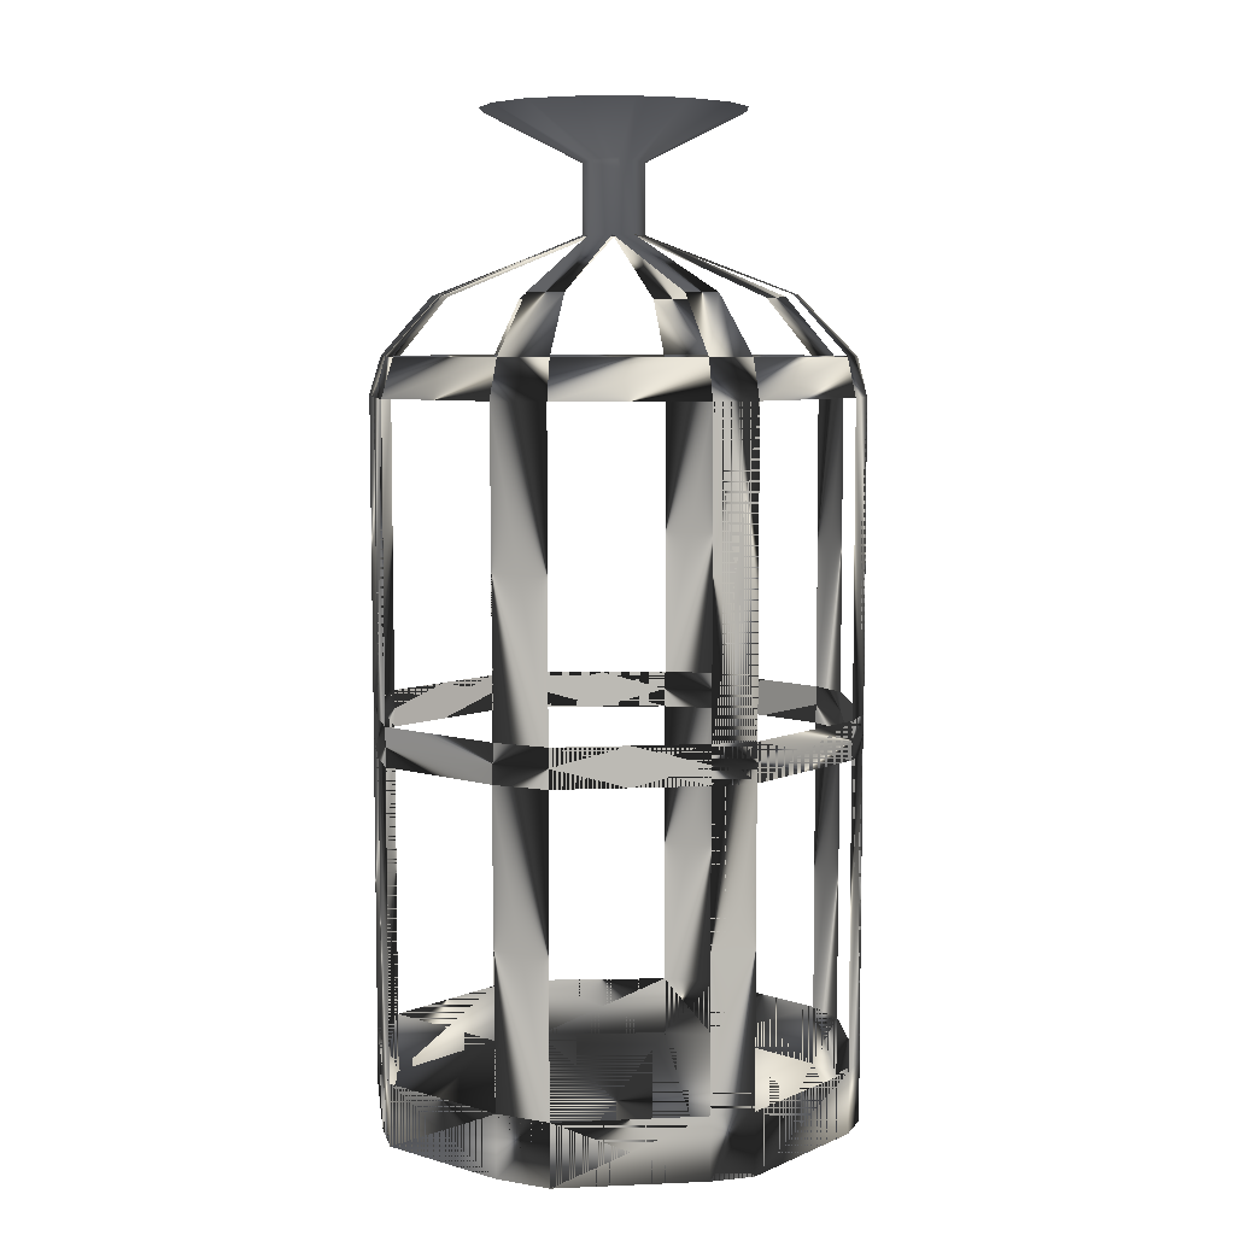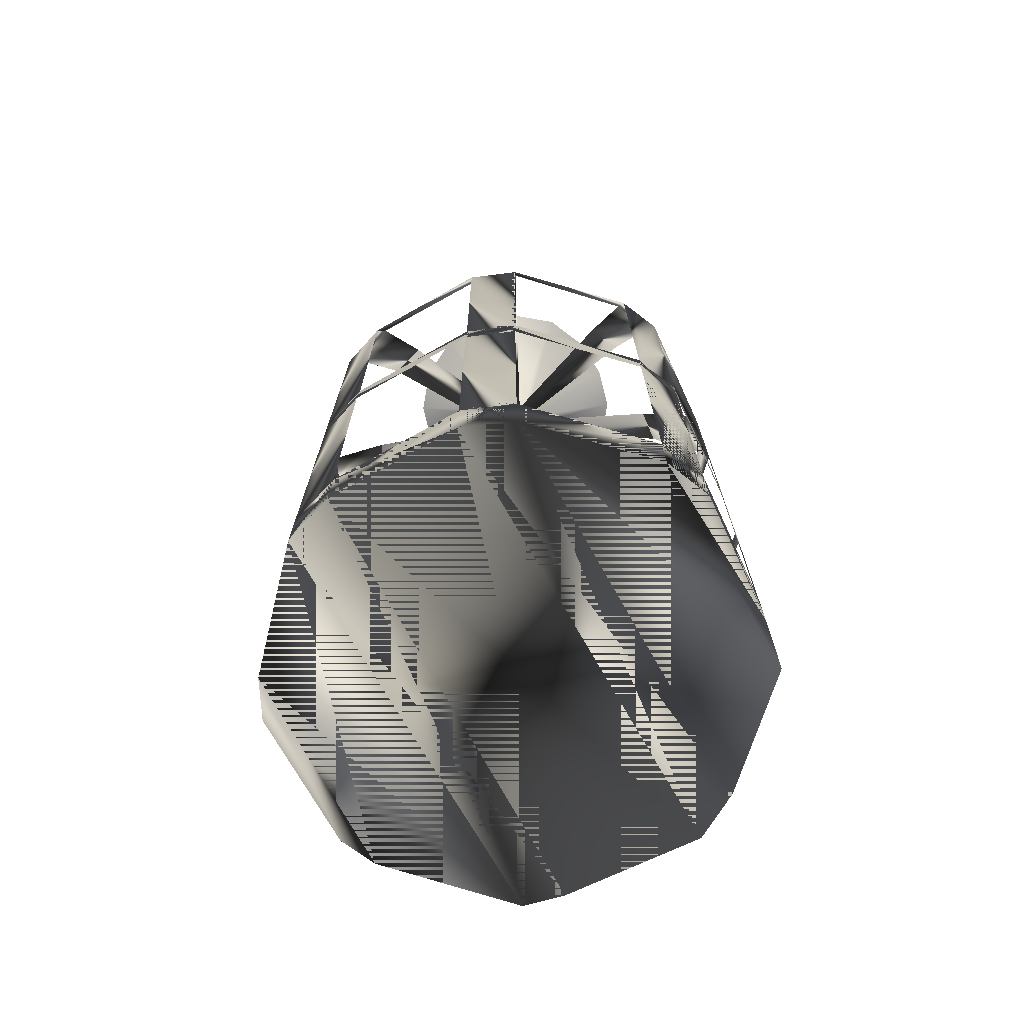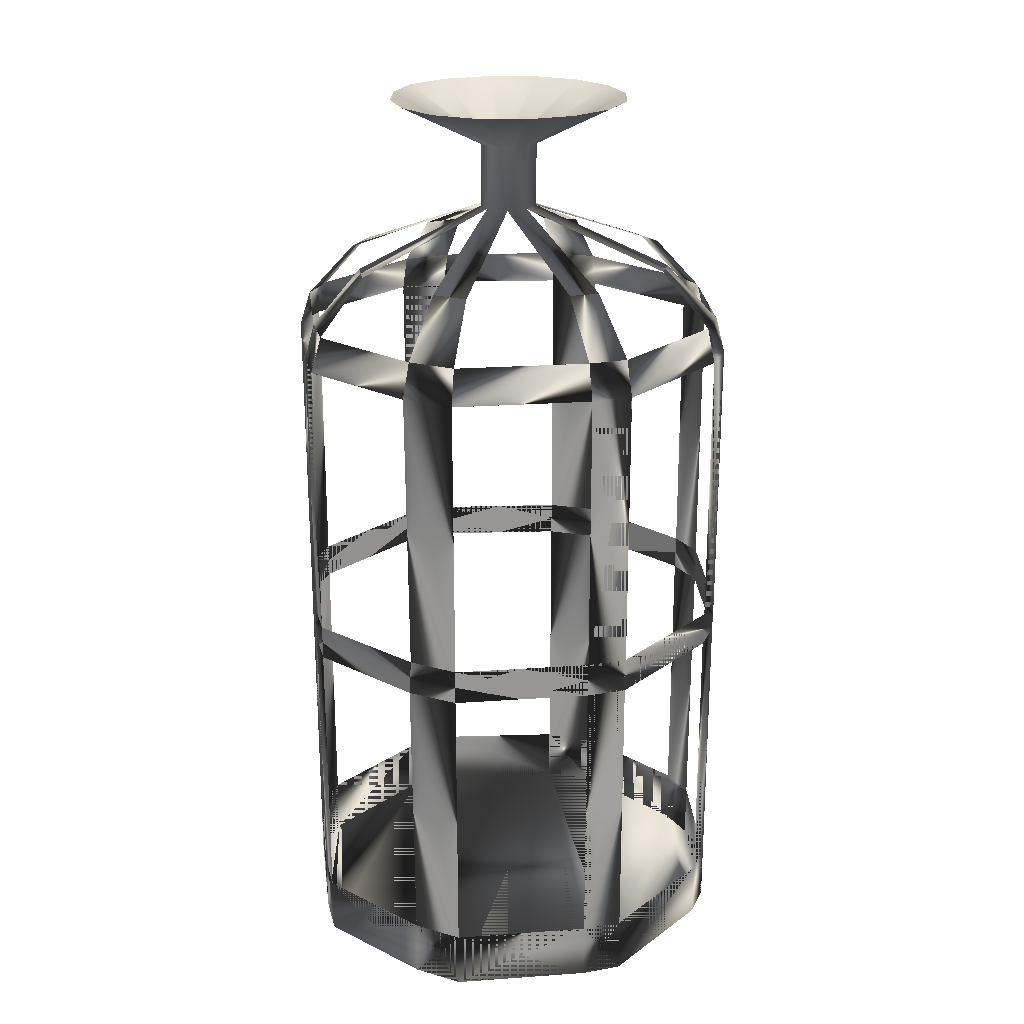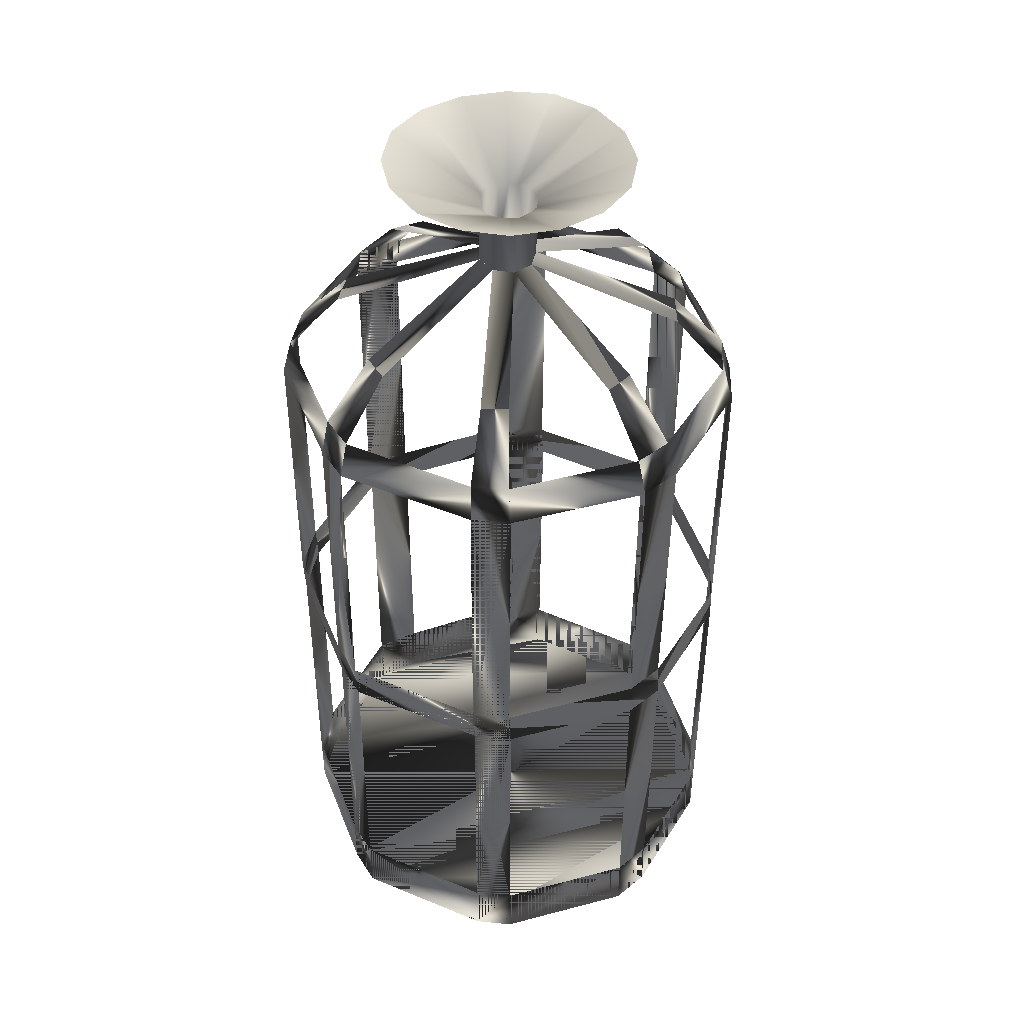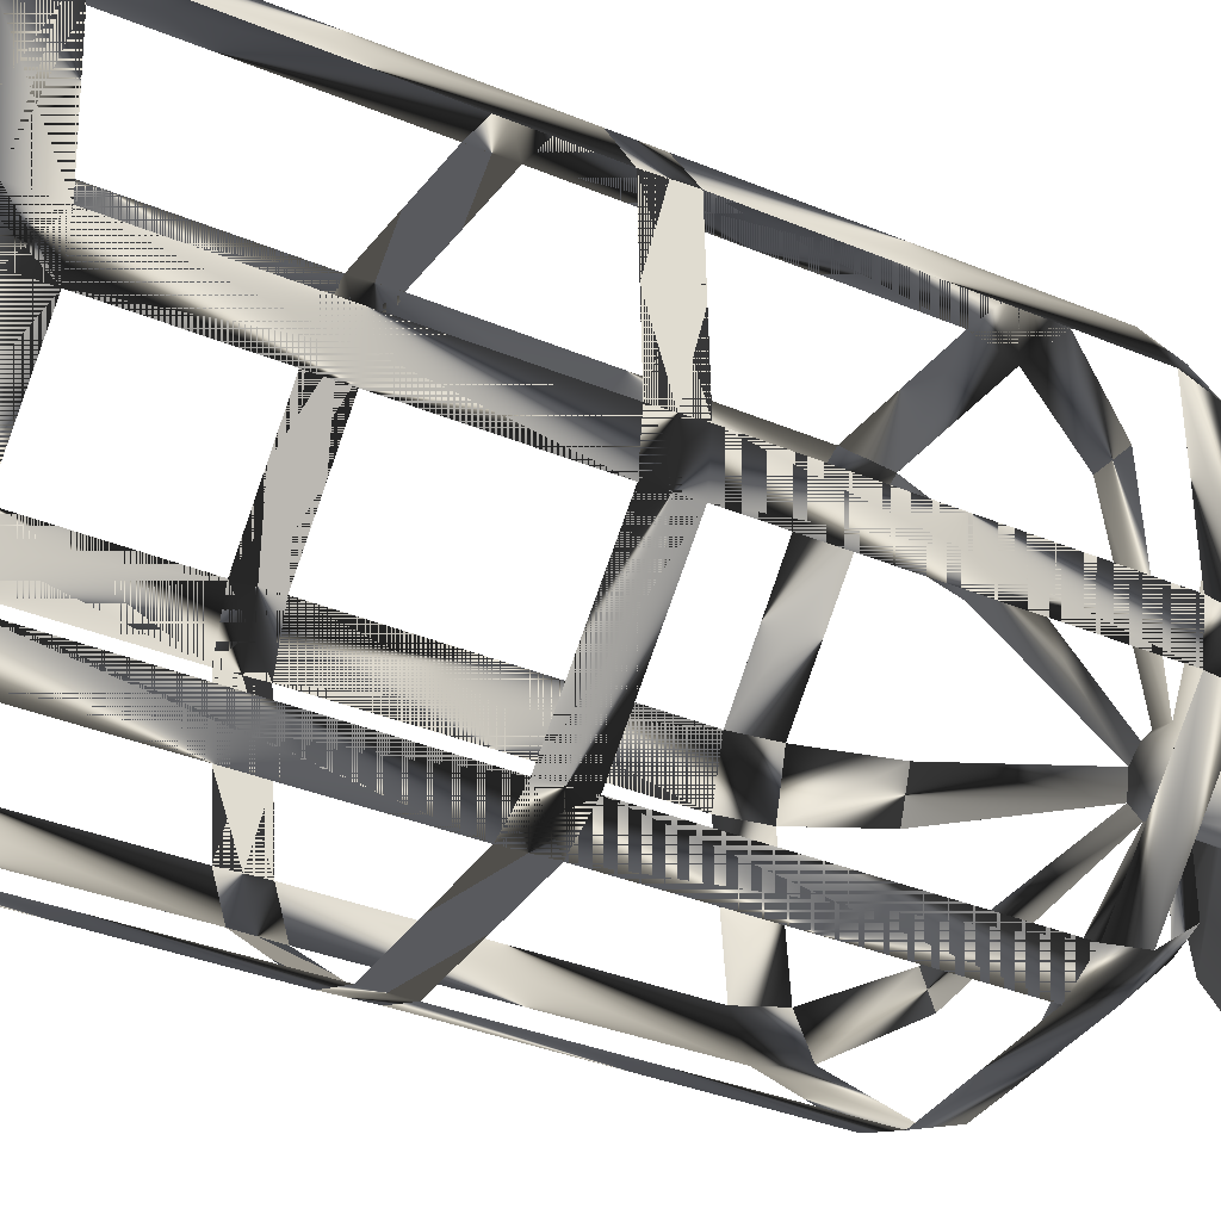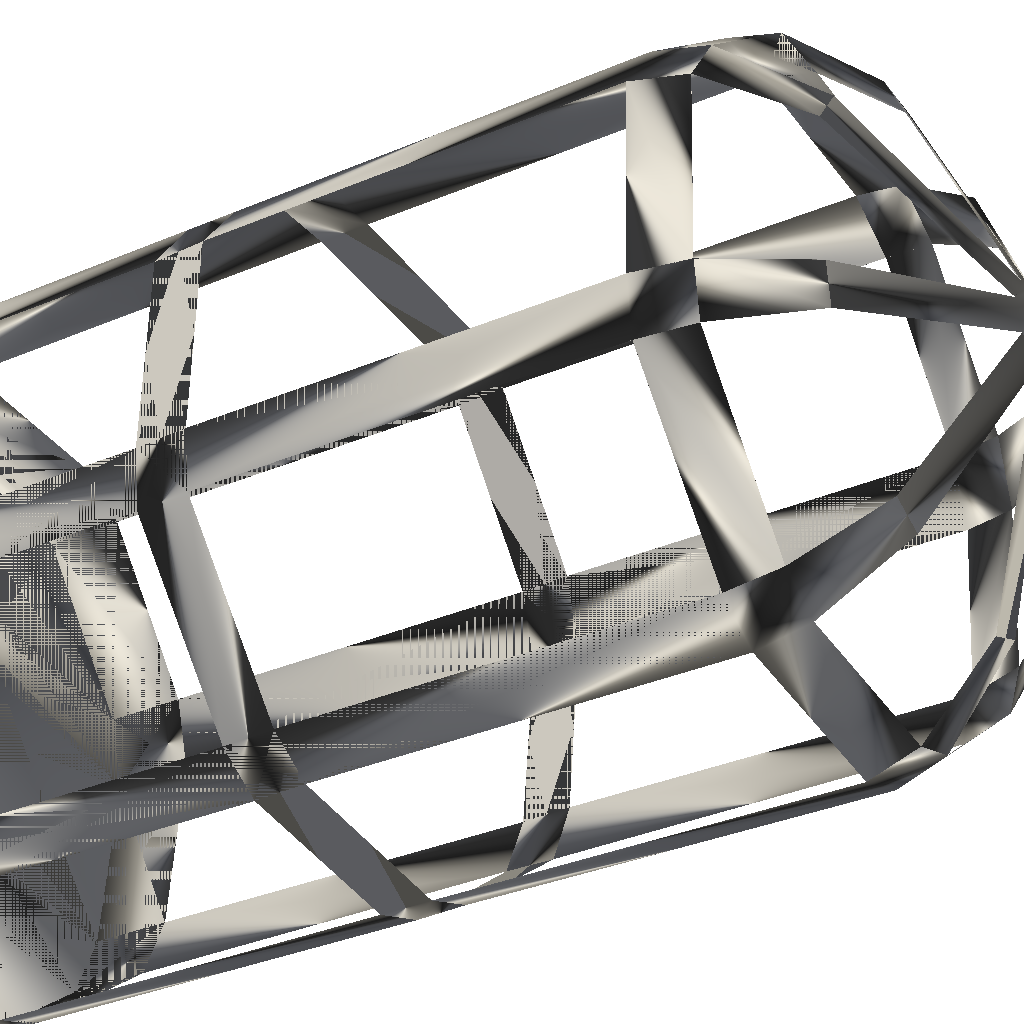
<metadata>
{"format":"obj","ext":"obj","renderer":"f3d","projection":"perspective","resolution":1024,"background":"white","views":[{"elev":6.7,"azim":80.7,"up":"+Y"},{"elev":-72.2,"azim":-66.8,"up":"+Y"},{"elev":22.4,"azim":80.8,"up":"+Y"},{"elev":43.7,"azim":156.9,"up":"+Y"},{"elev":-31.5,"azim":58.9,"up":"+Z"},{"elev":-33.4,"azim":120.8,"up":"+Z"}]}
</metadata>
<code>
v  0.4837 -2.044 1.089
v  0.7213 -4.958 1.01
v  -1.258 -2.044 0.3793
v  -1.1 -4.958 0.6158
v  -1.258 -2.044 -0.5671
v  -1.258 -4.958 -0.3305
v  -0.5455 -2.044 -1.277
v  -0.7039 -4.958 -1.119
v  0.4837 -2.044 -1.277
v  0.2462 -4.958 -1.356
v  1.196 -2.044 -0.6459
v  1.038 -4.958 -0.8037
v  1.196 -2.044 0.3793
v  1.275 -4.958 0.1427
v  9.747 -41.21 3.928
v  9.747 -38.62 3.928
v  8.401 -38.62 5.821
v  8.401 -41.21 5.821
v  9.984 -41.21 -2.223
v  9.984 -38.62 -2.223
v  9.668 -25.84 3.928
v  8.322 -25.84 5.9
v  4.047 -38.62 9.606
v  4.047 -41.21 9.606
v  1.909 -38.62 9.764
v  3.967 -25.84 9.606
v  1.909 -25.84 9.764
v  1.909 -41.21 9.764
v  -3.792 -41.21 9.606
v  -3.792 -38.62 9.606
v  -5.692 -41.21 8.581
v  -5.692 -38.62 8.581
v  -3.871 -25.84 9.606
v  -9.492 -41.21 3.928
v  -9.492 -38.62 3.928
v  -5.771 -25.84 8.581
v  -3.792 -24.22 9.606
v  1.909 -24.22 9.764
v  -5.692 -24.22 8.581
v  -9.571 -25.84 3.928
v  -3.95 -11.43 9.606
v  -9.492 -24.22 3.928
v  -5.771 -11.43 8.581
v  -10.13 -38.62 1.72
v  -10.2 -25.84 1.72
v  -10.13 -24.22 1.72
v  -9.571 -11.43 3.928
v  -9.571 -25.84 -4.037
v  -9.492 -24.22 -4.037
v  -10.2 -11.43 1.72
v  -9.096 -9.813 3.77
v  -5.375 -9.813 8.187
v  -9.65 -9.813 1.562
v  -9.571 -11.43 -4.037
v  -6.958 -7.385 2.903
v  -9.096 -9.813 -3.879
v  -7.513 -7.385 1.168
v  -8.542 -24.22 -6.166
v  -8.621 -11.43 -6.087
v  -8.146 -9.813 -5.851
v  -6.958 -7.385 -3.012
v  -3.95 -11.43 -9.715
v  -3.633 -9.813 -9.321
v  -6.325 -7.385 -4.589
v  -2.05 -24.22 -10.35
v  -2.129 -11.43 -10.35
v  -3.792 -24.22 -9.715
v  -1.971 -9.813 -9.873
v  -2.762 -7.385 -7.113
v  -1.496 -7.385 -7.665
v  -2.05 -25.84 -10.35
v  -3.871 -25.84 -9.715
v  -2.05 -38.62 -10.35
v  -3.792 -38.62 -9.715
v  -8.621 -25.84 -6.087
v  -8.542 -38.62 -6.166
v  -3.792 -41.21 -9.715
v  -8.542 -41.21 -6.166
v  -9.492 -38.62 -4.037
v  -2.05 -41.21 -10.35
v  4.047 -38.62 -9.715
v  4.047 -41.21 -9.715
v  5.551 -38.62 -8.848
v  3.967 -25.84 -9.715
v  5.472 -25.84 -8.848
v  5.551 -41.21 -8.848
v  9.747 -38.62 -4.037
v  9.747 -41.21 -4.037
v  9.668 -25.84 -4.037
v  9.905 -25.84 -2.223
v  9.747 -24.22 3.928
v  9.984 -24.22 -2.223
v  8.401 -24.22 5.821
v  9.668 -11.43 3.928
v  4.047 -24.22 9.606
v  8.322 -11.43 5.9
v  3.967 -11.43 9.606
v  1.83 -11.43 9.764
v  3.888 -9.813 9.133
v  8.084 -9.813 5.584
v  9.272 -9.813 3.77
v  6.184 -7.385 4.243
v  7.134 -7.385 2.903
v  9.509 -9.813 -2.144
v  9.905 -11.43 -2.223
v  9.272 -9.813 -3.879
v  7.293 -7.385 -1.671
v  7.134 -7.385 -3.012
v  9.668 -11.43 -4.037
v  5.313 -9.813 -8.532
v  9.747 -24.22 -4.037
v  5.472 -11.43 -8.848
v  5.551 -24.22 -8.848
v  4.047 -24.22 -9.715
v  3.967 -11.43 -9.715
v  3.888 -9.813 -9.321
v  2.938 -7.385 -7.113
v  4.047 -7.385 -6.639
v  -3.633 -9.813 9.133
v  -4.187 -7.385 6.294
v  1.751 -9.813 9.291
v  -2.762 -7.385 7.082
v  -10.13 -41.21 1.72
v  -9.492 -41.21 -4.037
v  2.938 -7.385 7.082
v  1.355 -7.385 7.082
v  -0.07047 -4.958 1.168
v  -0.07047 -2.044 1.168
v  -0.07047 0.05975 5.348
v  0.8796 -2.044 0.8524
v  1.988 0.05975 5.032
v  3.809 0.05975 3.928
v  1.275 -2.044 -0.09391
v  4.997 0.05975 2.035
v  5.392 0.05975 -0.09391
v  0.8796 -2.044 -1.04
v  4.997 0.05975 -2.223
v  3.809 0.05975 -4.037
v  2.067 0.05975 -5.22
v  0.008705 -2.044 -1.435
v  0.008705 0.05975 -5.614
v  -0.5455 -4.958 1.089
v  -0.5455 -2.044 1.089
v  -0.9414 -2.044 0.8524
v  -2.129 0.05975 4.953
v  -3.95 0.05975 3.928
v  -5.138 0.05975 2.114
v  -1.337 -2.044 -0.09391
v  -5.533 0.05975 -0.09391
v  -5.138 0.05975 -2.223
v  -0.9414 -2.044 -1.04
v  -3.95 0.05975 -4.037
v  -2.129 0.05975 -5.22
l 1 2
l 3 4
l 5 6
l 7 8
l 9 10
l 11 12
l 13 14
l 14 6
l 6 14
l 2 4
l 4 2
l 12 8
l 8 12
l 8 10
f 15 16 17
f 17 18 15
f 19 20 16
f 16 15 19
f 16 21 22
f 22 17 16
f 18 17 23
f 23 24 18
f 24 23 25
f 23 26 27
f 27 25 23
f 25 28 24
f 25 28 29
f 29 30 25
f 31 32 30
f 30 29 31
f 33 30 32
f 32 31 34
f 34 35 32
f 32 36 33
f 37 33 36
f 33 37 38
f 38 27 33
f 36 39 37
f 39 36 40
f 41 37 39
f 40 42 39
f 39 43 41
f 44 45 40
f 40 35 44
f 45 42 40
f 46 42 45
f 47 42 46
f 46 45 48
f 48 49 46
f 46 50 47
f 50 51 47
f 47 51 52
f 52 43 47
f 53 50 54
f 53 51 50
f 55 51 53
f 54 56 53
f 53 57 55
f 58 59 54
f 54 49 58
f 56 54 59
f 59 60 56
f 61 56 60
f 60 59 62
f 62 63 60
f 60 64 61
f 65 66 62
f 62 67 65
f 63 62 66
f 66 68 63
f 69 63 68
f 68 70 69
f 71 65 67
f 67 72 71
f 72 67 58
f 73 71 72
f 72 74 73
f 58 75 72
f 75 58 49
f 76 75 48
f 49 48 75
f 77 74 76
f 76 78 77
f 78 76 79
f 48 79 76
f 74 77 80
f 80 73 74
f 80 73 81
f 81 82 80
f 82 81 83
f 81 84 85
f 85 83 81
f 86 82 83
f 83 87 86
f 86 87 88
f 88 87 20
f 87 89 90
f 90 20 87
f 20 19 88
f 20 19 15
f 15 16 20
f 19 20 87
f 20 90 89
f 89 87 20
f 18 17 16
f 16 15 18
f 21 16 17
f 24 23 17
f 17 18 24
f 17 22 21
f 91 21 22
f 21 91 92
f 92 90 21
f 93 22 26
f 22 93 91
f 94 91 93
f 26 95 93
f 93 96 94
f 25 27 26
f 26 23 25
f 95 26 27
f 27 38 95
f 97 95 38
f 38 98 97
f 99 97 98
f 97 99 100
f 100 96 97
f 96 100 101
f 101 94 96
f 100 102 103
f 103 101 100
f 94 101 104
f 104 105 94
f 105 104 106
f 104 107 108
f 108 106 104
f 92 105 109
f 106 109 105
f 109 106 110
f 109 111 92
f 110 112 109
f 90 92 111
f 111 89 90
f 89 111 113
f 113 85 89
f 85 113 114
f 113 112 115
f 115 114 113
f 112 110 116
f 116 115 112
f 115 116 68
f 68 66 115
f 117 116 110
f 110 118 117
f 114 84 85
f 84 114 65
f 83 85 84
f 84 81 83
f 65 71 84
f 88 87 83
f 83 86 88
f 86 83 81
f 81 82 86
f 82 81 73
f 73 80 82
f 73 80 77
f 77 74 73
f 71 73 74
f 74 77 78
f 78 76 74
f 74 72 71
f 65 71 72
f 67 72 75
f 72 67 65
f 66 65 67
f 75 58 67
f 67 62 66
f 79 48 75
f 75 76 79
f 58 75 48
f 48 49 58
f 59 58 49
f 49 48 45
f 45 46 49
f 49 54 59
f 60 59 54
f 59 60 63
f 63 62 59
f 56 54 50
f 54 56 60
f 64 60 56
f 50 53 56
f 56 61 64
f 42 47 50
f 50 46 42
f 53 50 47
f 47 51 53
f 57 53 51
f 51 47 43
f 43 52 51
f 51 55 57
f 37 41 43
f 43 39 37
f 52 43 41
f 41 119 52
f 120 52 119
f 119 41 98
f 98 121 119
f 119 122 120
f 27 38 37
f 37 33 27
f 33 37 39
f 30 33 36
f 39 36 33
f 28 25 30
f 30 29 28
f 29 30 32
f 36 32 30
f 36 39 42
f 42 40 36
f 40 42 46
f 35 40 45
f 46 45 40
f 31 32 35
f 35 34 31
f 34 35 44
f 45 44 35
f 32 31 29
f 44 123 34
f 123 44 79
f 44 123 124
f 124 79 44
f 44 35 123
f 79 124 123
f 123 35 34
f 124 79 76
f 76 78 124
f 79 124 78
f 28 25 23
f 23 24 28
f 62 63 68
f 68 66 62
f 63 69 70
f 70 68 63
f 87 88 19
f 98 121 99
f 125 99 121
f 121 126 125
f 92 90 89
f 90 92 91
f 91 21 90
f 89 111 92
f 105 92 111
f 85 111 89
f 113 111 85
f 111 109 105
f 104 105 109
f 105 104 101
f 101 94 105
f 112 106 109
f 109 106 104
f 107 104 106
f 110 106 112
f 106 108 107
f 114 115 112
f 112 113 114
f 112 115 110
f 115 116 110
f 118 110 116
f 116 115 66
f 66 68 116
f 116 117 118
f 71 65 114
f 114 84 71
f 84 114 113
f 85 84 113
f 91 94 96
f 94 101 100
f 100 96 94
f 21 91 93
f 96 93 91
f 96 100 99
f 99 97 96
f 102 100 101
f 101 103 102
f 95 97 98
f 97 99 121
f 121 98 97
f 99 125 126
f 126 121 99
f 98 38 95
f 22 93 95
f 95 26 22
f 26 95 38
f 38 27 26
f 93 22 21
f 43 52 119
f 119 41 43
f 52 120 122
f 122 119 52
f 41 119 121
f 121 98 41
f 103 14 2
f 2 102 103
f 125 2 127
f 127 126 125
f 128 127 2
f 2 1 128
f 129 128 1
f 2 130 1
f 1 131 129
f 131 1 130
f 130 2 14
f 14 13 130
f 132 130 13
f 130 132 131
f 14 133 13
f 13 134 132
f 134 13 133
f 133 14 12
f 12 11 133
f 135 133 11
f 133 135 134
f 12 136 11
f 11 137 135
f 137 11 136
f 136 12 10
f 10 9 136
f 138 136 9
f 136 138 137
f 117 10 12
f 12 118 117
f 9 139 138
f 10 140 9
f 139 9 140
f 140 141 139
f 122 142 4
f 4 120 122
f 55 4 6
f 6 57 55
f 61 6 8
f 8 64 61
f 69 8 10
f 10 70 69
f 108 12 14
f 14 107 108
f 57 6 4
f 4 55 57
f 120 4 142
f 142 122 120
f 126 127 2
f 2 125 126
f 102 2 14
f 14 103 102
f 107 14 12
f 12 108 107
f 118 12 10
f 10 117 118
f 70 10 8
f 8 69 70
f 64 8 6
f 6 61 64
f 142 143 144
f 144 4 142
f 143 142 127
f 127 128 143
f 143 145 146
f 146 144 143
f 145 143 128
f 4 144 3
f 144 146 147
f 147 3 144
f 4 3 148
f 3 147 149
f 149 148 3
f 148 6 4
f 6 148 5
f 148 149 150
f 150 5 148
f 6 5 151
f 5 150 152
f 152 151 5
f 151 8 6
f 8 151 7
f 151 152 153
f 153 7 151
f 8 7 140
f 7 153 141
f 141 140 7
f 140 10 8
f 128 129 145
f 19 15 123
f 15 18 34
f 34 123 15
f 18 24 31
f 31 34 18
f 123 124 19
f 88 19 124
f 124 78 88
f 86 88 78
f 78 77 86
f 82 86 77
f 24 28 31
f 31 29 28
f 31 28 29
f 28 24 31
f 77 80 82
f 77 82 80
f 15 19 124
f 124 123 15
f 18 15 123
f 78 124 19
f 19 88 78
f 77 78 88
f 88 86 77
f 123 34 18
f 24 18 34
f 34 31 24
f 86 82 77
f 14 2 4
f 4 6 14
f 2 127 142
f 142 4 2
f 12 14 6
f 6 8 12
f 10 12 8

</code>
